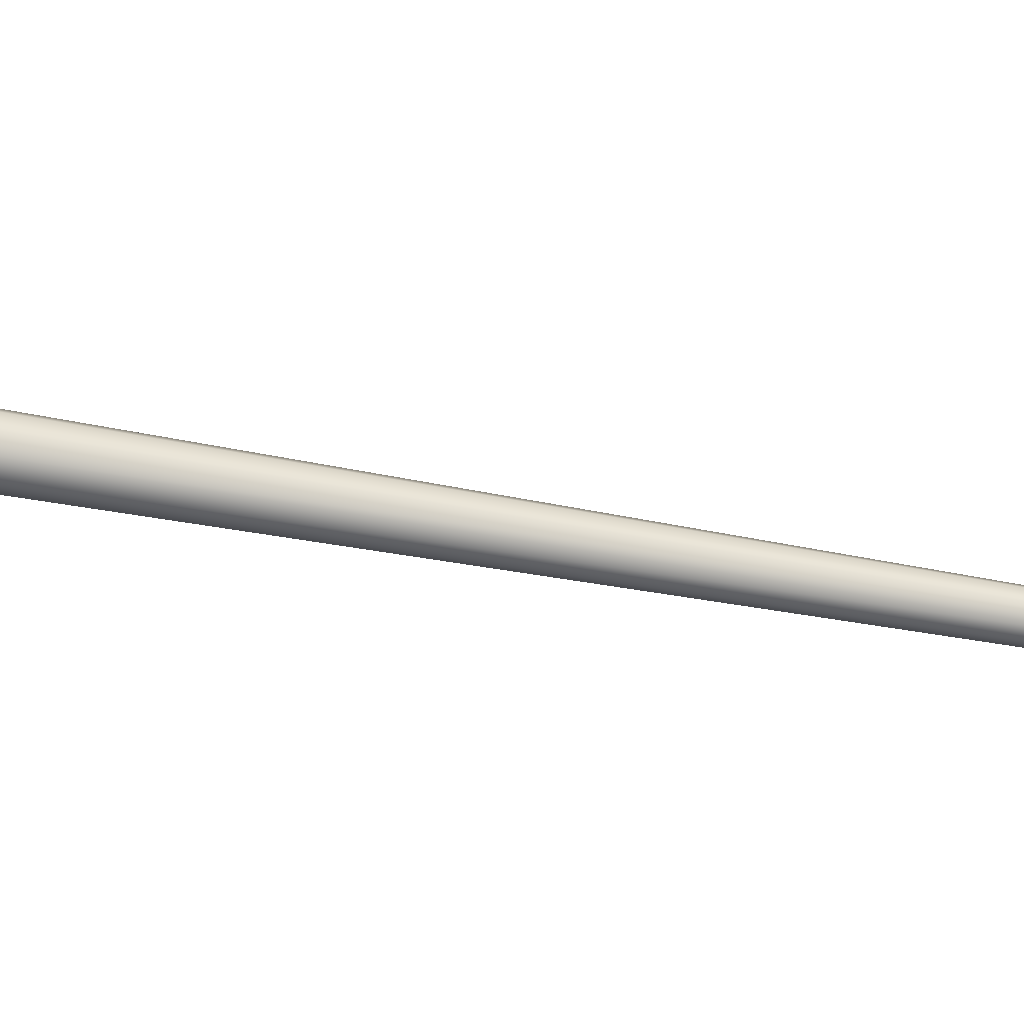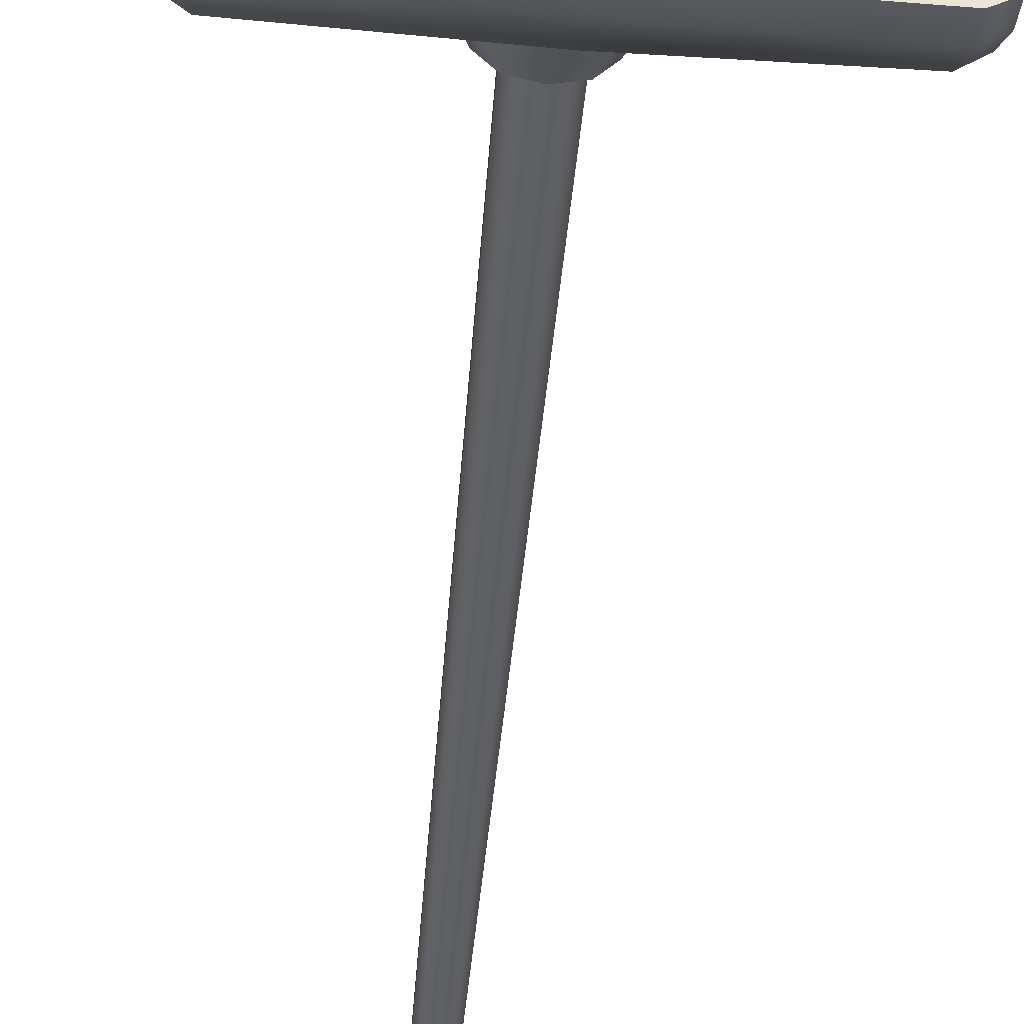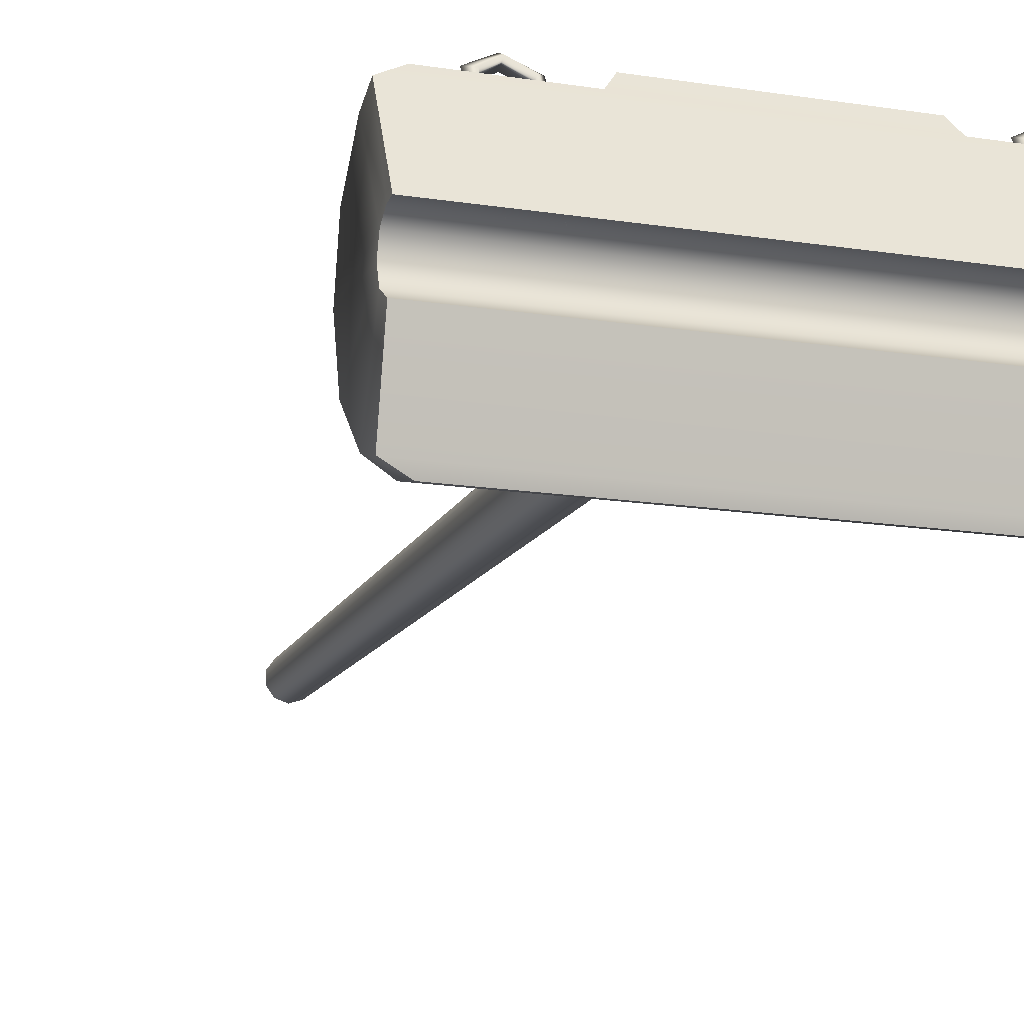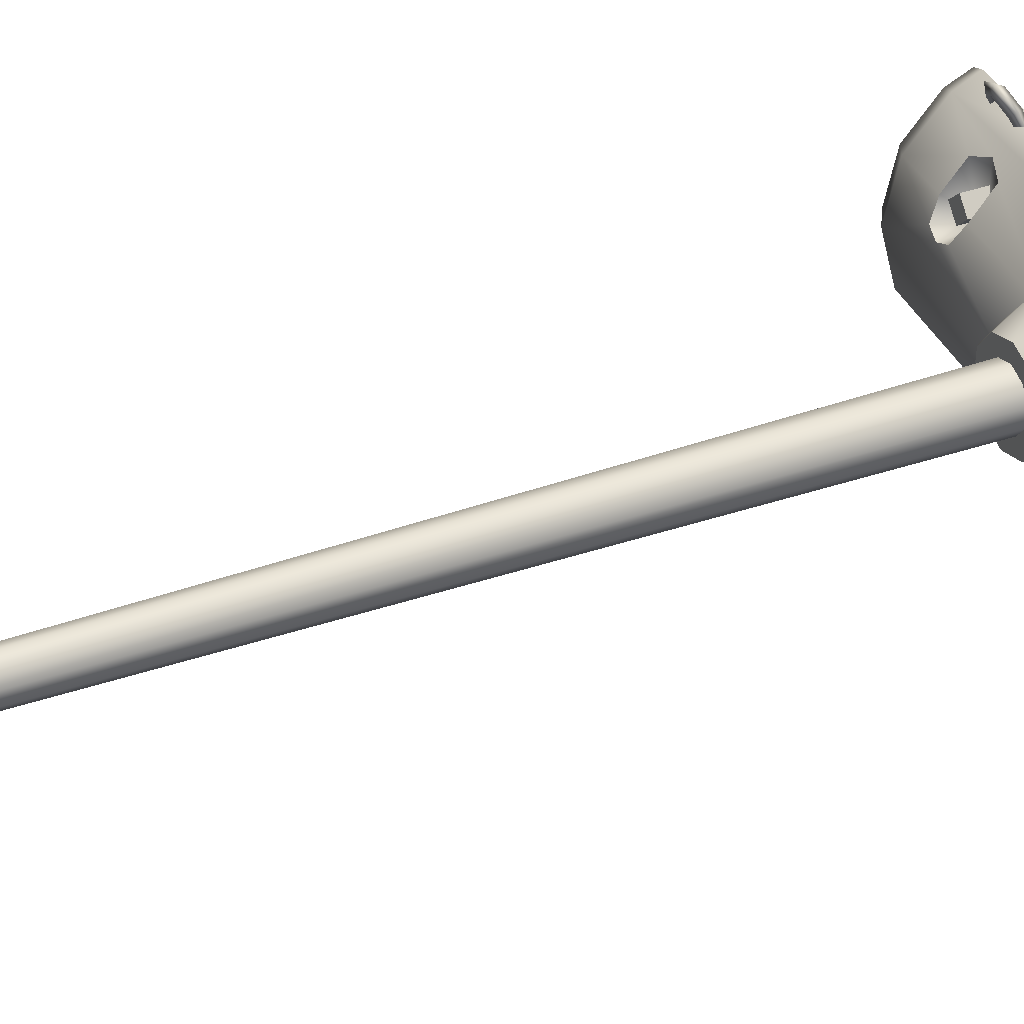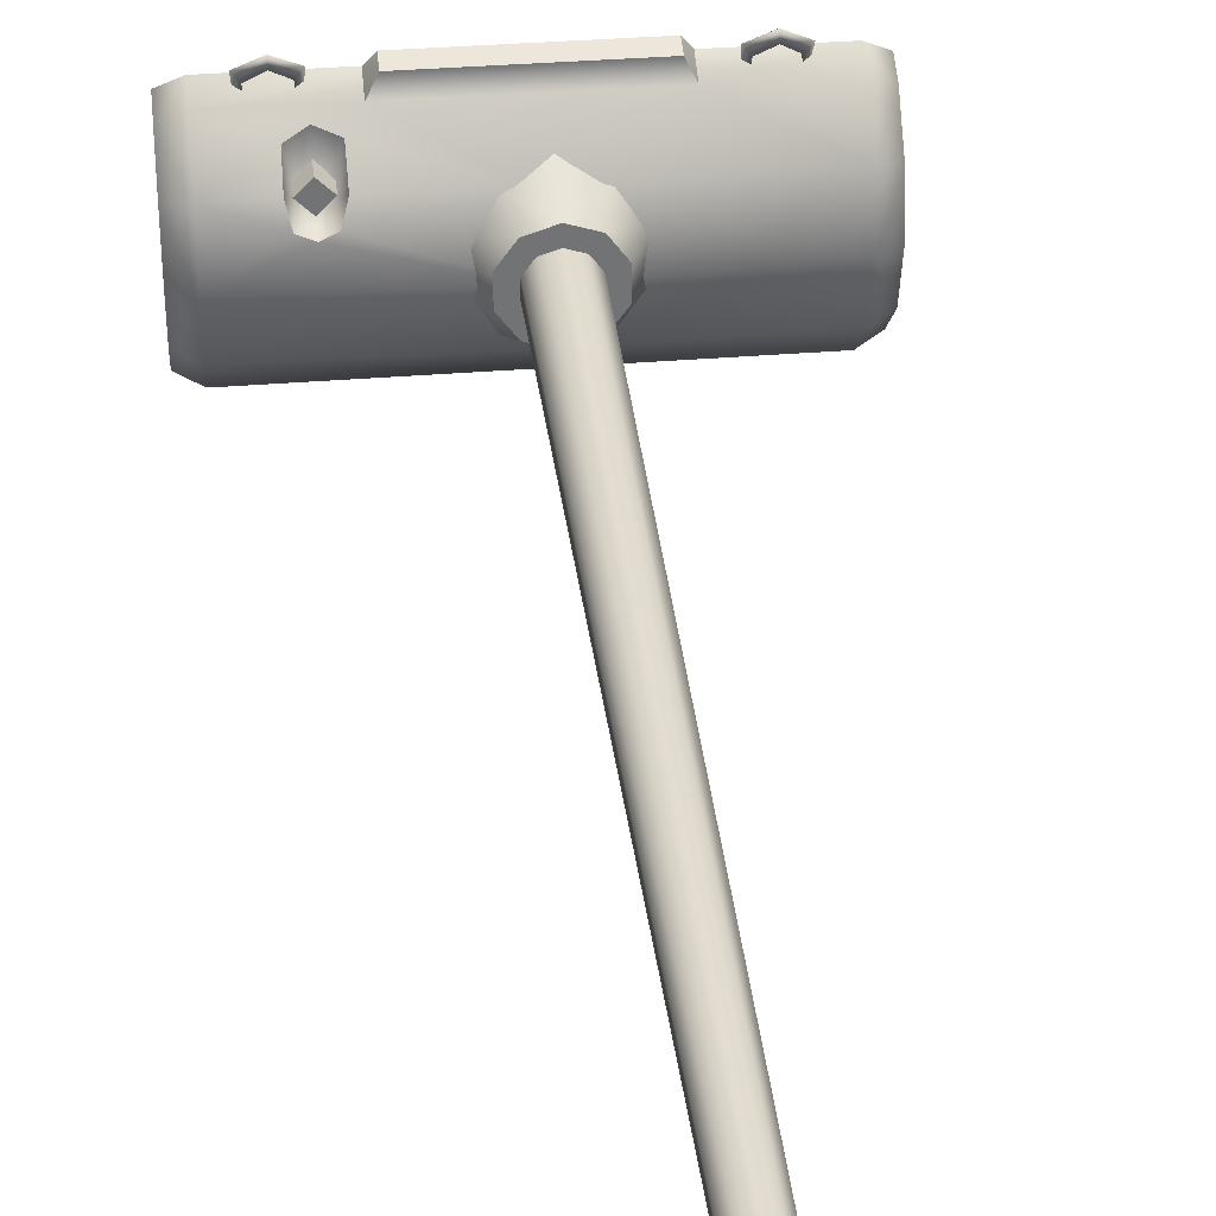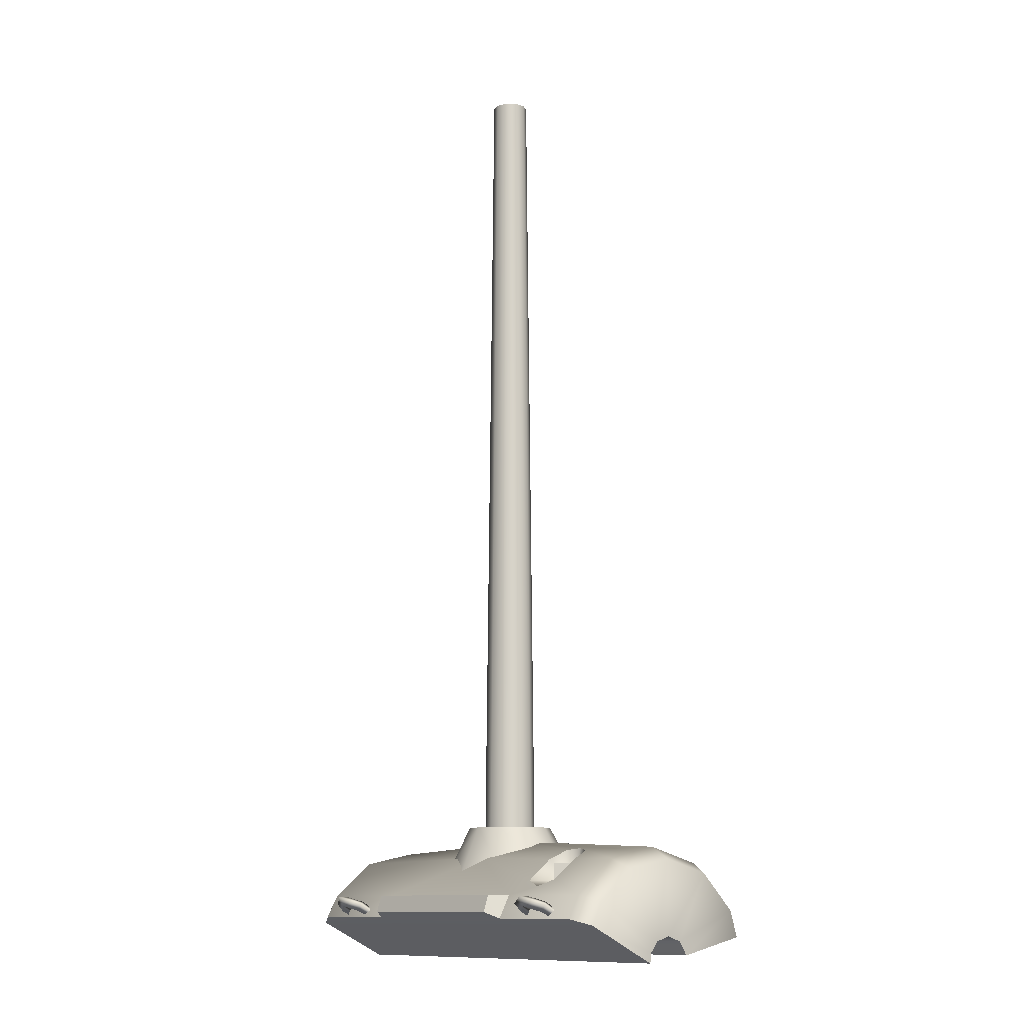
<metadata>
{"format":"obj","ext":"obj","renderer":"f3d","projection":"perspective","resolution":1024,"background":"white","views":[{"elev":-45.9,"azim":77.3,"up":"+Z"},{"elev":-49.9,"azim":-5.0,"up":"+Z"},{"elev":-15.1,"azim":-18.8,"up":"+Z"},{"elev":38.8,"azim":-113.7,"up":"+Z"},{"elev":34.6,"azim":173.6,"up":"+Z"},{"elev":-11.7,"azim":50.3,"up":"+Y"}]}
</metadata>
<code>
v -0.005802 1.811 2.128
v 0.04347 1.811 2.112
v -0.005652 4.447 2.102
v 0.02881 4.447 2.091
v 0.07392 1.811 2.07
v 0.05011 4.447 2.062
v 0.07392 1.811 2.018
v 0.05011 4.447 2.026
v 0.04347 1.811 1.976
v 0.02881 4.447 1.996
v -0.005802 1.811 1.96
v -0.005653 4.447 1.985
v -0.005802 1.811 1.96
v -0.05507 1.811 1.976
v -0.005653 4.447 1.985
v -0.04012 4.447 1.996
v -0.08552 1.811 2.018
v -0.06142 4.447 2.026
v -0.08552 1.811 2.07
v -0.06142 4.447 2.062
v -0.05507 1.811 2.112
v -0.04012 4.447 2.091
v -0.005652 4.447 2.102
v 0.02881 4.447 2.091
v -0.005652 4.447 2.088
v 0.02042 4.447 2.08
v 0.05011 4.447 2.062
v 0.03654 4.447 2.057
v 0.05011 4.447 2.026
v 0.03654 4.447 2.03
v 0.02881 4.447 1.996
v 0.02042 4.447 2.008
v -0.005653 4.447 1.985
v -0.005653 4.447 1.999
v -0.04012 4.447 1.996
v -0.03173 4.447 2.008
v -0.06142 4.447 2.026
v -0.04784 4.447 2.03
v -0.06142 4.447 2.062
v -0.04784 4.447 2.057
v -0.04012 4.447 2.091
v -0.03173 4.447 2.08
v -0.005652 4.447 2.088
v 0.02042 4.447 2.08
v -0.005645 4.178 2.044
v 0.03654 4.447 2.057
v 0.03654 4.447 2.03
v 0.02042 4.447 2.008
v -0.005653 4.447 1.999
v -0.005653 4.447 1.999
v -0.03173 4.447 2.008
v -0.04784 4.447 2.03
v -0.04784 4.447 2.057
v -0.03173 4.447 2.08
v -0.288 1.534 2.373
v -0.288 1.606 2.335
v -0.6099 1.534 2.373
v -0.6099 1.606 2.335
v -0.6099 1.706 1.845
v -0.6099 1.754 2.023
v 0.03895 1.719 1.845
v 0.0388 1.785 2.023
v -0.6099 1.576 1.714
v 0.03906 1.576 1.714
v 0.6704 1.576 1.714
v 0.6704 1.487 1.691
v 0.7367 1.514 2.338
v 0.7367 1.585 2.303
v 0.6704 1.533 2.374
v 0.6704 1.606 2.335
v -0.6741 1.585 2.303
v -0.6741 1.514 2.338
v 0.6704 1.717 2.202
v 0.7367 1.684 2.183
v -0.6741 1.684 2.183
v -0.6099 1.717 2.202
v 0.6704 1.754 2.023
v 0.7367 1.716 2.023
v -0.6741 1.716 2.023
v 0.6704 1.706 1.845
v 0.7367 1.673 1.864
v -0.6741 1.673 1.864
v 0.7367 1.557 1.747
v -0.6741 1.557 1.747
v 0.7367 1.474 1.722
v -0.6741 1.474 1.722
v -0.6099 1.487 1.691
v 0.7376 1.4 2.104
v 0.7376 1.431 2.1
v 0.7367 1.514 2.338
v 0.7367 1.585 2.303
v -0.6741 1.585 2.303
v -0.6741 1.431 2.1
v -0.6741 1.514 2.338
v -0.6741 1.4 2.104
v 0.7376 1.465 2.073
v 0.7367 1.684 2.183
v -0.6741 1.684 2.183
v -0.6741 1.465 2.073
v 0.7367 1.716 2.023
v 0.7376 1.48 2.025
v 0.7367 1.673 1.864
v -0.6741 1.48 2.025
v -0.6741 1.716 2.023
v -0.6741 1.673 1.864
v 0.7376 1.464 1.977
v 0.7367 1.557 1.747
v -0.6741 1.557 1.747
v -0.6741 1.464 1.977
v 0.7376 1.422 1.949
v 0.7367 1.474 1.722
v -0.6741 1.474 1.722
v -0.6741 1.422 1.949
v -0.6741 1.514 2.338
v -0.6741 1.4 2.104
v 0.7367 1.514 2.338
v 0.7376 1.4 2.104
v -0.6099 1.487 1.691
v 0.6704 1.487 1.691
v -0.6741 1.474 1.722
v 0.7367 1.474 1.722
v -0.6099 1.534 2.373
v -0.288 1.534 2.373
v -0.6741 1.422 1.949
v 0.7376 1.422 1.949
v 0.4436 1.753 2.125
v 0.4009 1.748 2.143
v 0.3834 1.651 2.286
v 0.3411 1.606 2.335
v 0.4456 1.632 2.308
v 0.4456 1.632 2.308
v 0.4451 1.632 2.145
v 0.3834 1.651 2.286
v 0.4038 1.651 2.157
v 0.5022 1.654 2.282
v 0.4827 1.654 2.157
v 0.4436 1.753 2.125
v 0.4009 1.748 2.143
v 0.4891 1.745 2.141
v 0.3818 1.717 2.202
v 0.5038 1.717 2.202
v 0.5022 1.654 2.282
v 0.5038 1.717 2.202
v 0.3818 1.717 2.202
v 0.03707 1.73 2.202
v 0.4891 1.745 2.141
v 0.7376 1.431 2.1
v 0.7376 1.4 2.104
v -0.6741 1.431 2.1
v -0.6741 1.4 2.104
v 0.7376 1.48 2.025
v -0.6741 1.48 2.025
v 0.7376 1.464 1.977
v -0.6741 1.464 1.977
v 0.7376 1.465 2.073
v -0.6741 1.465 2.073
v 0.7376 1.422 1.949
v -0.6741 1.422 1.949
v 0.3411 1.533 2.374
v 0.3123 1.553 2.414
v 0.3123 1.606 2.397
v -0.2592 1.553 2.414
v -0.2592 1.606 2.397
v 0.3411 1.606 2.335
v 0.3123 1.606 2.397
v 0.3411 1.533 2.374
v 0.3123 1.553 2.414
v -0.2592 1.606 2.397
v 0.3123 1.606 2.397
v -0.288 1.606 2.335
v -0.288 1.534 2.373
v -0.2592 1.606 2.397
v -0.2592 1.553 2.414
v 0.3411 1.533 2.374
v -0.2592 1.553 2.414
v 0.3123 1.553 2.414
v -0.005802 1.678 2.253
v 0.1082 1.713 2.2
v -0.005802 1.831 2.181
v 0.07501 1.831 2.154
v 0.1787 1.725 2.103
v 0.125 1.831 2.086
v 0.1787 1.725 1.983
v 0.125 1.831 2.001
v 0.1082 1.725 1.886
v 0.07501 1.831 1.932
v -0.005802 1.715 1.845
v -0.005803 1.831 1.906
v -0.005802 1.715 1.845
v -0.1198 1.725 1.886
v -0.005803 1.831 1.906
v -0.08662 1.831 1.932
v -0.1903 1.725 1.983
v -0.1366 1.831 2.001
v -0.1903 1.725 2.103
v -0.1366 1.831 2.086
v -0.1198 1.713 2.2
v -0.08662 1.831 2.154
v -0.005802 1.831 2.181
v 0.07501 1.831 2.154
v -0.08662 1.831 2.154
v 0.07501 1.831 1.932
v -0.005803 1.831 1.906
v 0.125 1.831 2.001
v -0.08662 1.831 1.932
v -0.1366 1.831 2.001
v 0.125 1.831 2.086
v -0.1366 1.831 2.086
v 0.6704 1.533 2.374
v 0.4031 1.626 2.195
v 0.4451 1.626 2.237
v 0.4031 1.705 2.195
v 0.4451 1.705 2.237
v 0.4451 1.626 2.237
v 0.487 1.626 2.195
v 0.4451 1.705 2.237
v 0.487 1.705 2.195
v 0.487 1.626 2.195
v 0.4451 1.626 2.153
v 0.487 1.705 2.195
v 0.4451 1.705 2.153
v 0.4451 1.626 2.153
v 0.4031 1.626 2.195
v 0.4451 1.705 2.153
v 0.4031 1.705 2.195
v 0.4031 1.705 2.195
v 0.4451 1.705 2.237
v 0.4451 1.705 2.153
v 0.487 1.705 2.195
v -0.4903 1.584 2.376
v -0.4903 1.416 2.088
v -0.5121 1.579 2.401
v -0.4903 1.553 2.393
v -0.4903 1.553 2.393
v -0.4412 1.602 2.409
v -0.4412 1.571 2.426
v -0.4903 1.553 2.393
v -0.4412 1.601 2.441
v -0.4412 1.571 2.426
v -0.3702 1.58 2.402
v -0.3922 1.585 2.377
v -0.3922 1.554 2.394
v -0.4412 1.571 2.426
v -0.3922 1.554 2.394
v -0.3933 1.415 2.087
v -0.3922 1.554 2.394
v 0.5679 1.416 2.088
v 0.5679 1.553 2.393
v 0.5679 1.584 2.376
v 0.5897 1.579 2.401
v 0.5679 1.553 2.393
v 0.5188 1.602 2.409
v 0.5188 1.601 2.441
v 0.5188 1.571 2.426
v 0.5188 1.602 2.409
v 0.5679 1.584 2.376
v 0.4697 1.585 2.377
v 0.4478 1.58 2.402
v 0.4697 1.554 2.394
v 0.5188 1.571 2.426
v 0.4697 1.554 2.394
v 0.4709 1.415 2.087
v 0.4697 1.554 2.394
v -0.005645 4.178 2.044
v -0.005645 4.178 2.044
v -0.005645 4.178 2.044
v -0.005645 4.178 2.044
v -0.005645 4.178 2.044
v -0.005645 4.178 2.044
v -0.005645 4.178 2.044
v -0.4903 1.584 2.376
v -0.4903 1.416 2.088
v -0.4903 1.416 2.088
v -0.5121 1.579 2.401
v -0.4412 1.602 2.409
v -0.4412 1.601 2.441
v -0.3702 1.58 2.402
v -0.3922 1.585 2.377
v -0.3933 1.415 2.087
v -0.3933 1.415 2.087
v 0.5679 1.416 2.088
v 0.5679 1.416 2.088
v 0.5679 1.584 2.376
v 0.5897 1.579 2.401
v 0.5679 1.553 2.393
v 0.5188 1.602 2.409
v 0.5188 1.601 2.441
v 0.5188 1.571 2.426
v 0.4697 1.585 2.377
v 0.4478 1.58 2.402
v 0.4709 1.415 2.087
v 0.4709 1.415 2.087
g group_64545872_140627934872240
f 1 2 3
f 3 2 4
f 2 5 4
f 4 5 6
f 5 7 6
f 6 7 8
f 7 9 8
f 8 9 10
f 9 11 10
f 10 11 12
f 13 14 15
f 15 14 16
f 14 17 16
f 16 17 18
f 17 19 18
f 18 19 20
f 19 21 20
f 20 21 22
f 21 1 22
f 22 1 3
f 23 24 25
f 25 24 26
f 24 27 26
f 26 27 28
f 27 29 28
f 28 29 30
f 29 31 30
f 30 31 32
f 31 33 32
f 32 33 34
f 33 35 34
f 34 35 36
f 35 37 36
f 36 37 38
f 37 39 38
f 38 39 40
f 39 41 40
f 40 41 42
f 41 23 42
f 42 23 25
f 43 44 45
f 44 46 45
f 46 47 45
f 47 48 264
f 48 49 265
f 50 51 266
f 51 52 267
f 52 53 268
f 53 54 269
f 54 43 270
f 55 56 57
f 57 56 58
f 59 60 61
f 61 60 62
f 63 59 64
f 64 59 61
f 65 66 64
f 67 68 69
f 69 68 70
f 58 71 57
f 57 71 72
f 70 68 73
f 73 68 74
f 75 71 76
f 76 71 58
f 73 74 77
f 77 74 78
f 79 75 60
f 60 75 76
f 77 78 80
f 80 78 81
f 59 82 60
f 60 82 79
f 80 81 65
f 65 81 83
f 63 84 59
f 59 84 82
f 65 83 66
f 66 83 85
f 86 84 87
f 87 84 63
f 88 89 90
f 90 89 91
f 92 93 94
f 94 93 95
f 89 96 91
f 91 96 97
f 98 99 92
f 92 99 93
f 100 101 102
f 103 104 105
f 101 106 102
f 102 106 107
f 108 109 105
f 105 109 103
f 106 110 107
f 107 110 111
f 112 113 108
f 108 113 109
f 114 115 116
f 116 115 117
f 118 119 120
f 120 119 121
f 122 114 123
f 120 121 124
f 124 121 125
f 126 62 127
f 128 129 130
f 131 132 133
f 133 132 134
f 131 135 132
f 132 135 136
f 132 137 134
f 134 137 138
f 132 136 137
f 137 136 139
f 133 134 140
f 140 134 138
f 139 136 141
f 141 136 135
f 70 73 142
f 142 73 143
f 70 142 130
f 144 145 128
f 145 56 129
f 129 128 145
f 70 130 129
f 126 77 62
f 144 127 145
f 145 127 62
f 143 73 146
f 146 73 77
f 126 146 77
f 62 60 145
f 145 60 76
f 76 56 145
f 62 77 61
f 61 77 80
f 61 80 64
f 64 80 65
f 147 148 149
f 149 148 150
f 151 152 153
f 153 152 154
f 155 156 151
f 151 156 152
f 147 149 155
f 155 149 156
f 153 154 157
f 157 154 158
f 69 70 159
f 159 70 129
f 160 161 162
f 162 161 163
f 164 165 166
f 166 165 167
f 129 56 168
f 168 169 129
f 170 171 172
f 172 171 173
f 123 174 175
f 175 174 176
f 177 178 179
f 179 178 180
f 178 181 180
f 180 181 182
f 181 183 182
f 182 183 184
f 183 185 184
f 184 185 186
f 187 188 185
f 185 188 186
f 189 190 191
f 191 190 192
f 190 193 192
f 192 193 194
f 193 195 194
f 194 195 196
f 197 198 195
f 195 198 196
f 177 179 197
f 197 179 198
f 199 200 201
f 202 203 204
f 205 206 203
f 207 204 200
f 208 201 206
f 203 206 204
f 204 206 200
f 200 206 201
f 76 58 56
f 116 174 114
f 114 174 123
f 116 209 174
f 66 87 64
f 87 63 64
f 97 96 100
f 100 96 101
f 103 99 104
f 104 99 98
f 210 211 212
f 212 211 213
f 214 215 216
f 216 215 217
f 218 219 220
f 220 219 221
f 222 223 224
f 224 223 225
f 226 227 228
f 228 227 229
f 230 231 232
f 272 233 274
f 273 271 234
f 271 235 236
f 236 237 271
f 230 232 275
f 275 232 238
f 233 239 274
f 274 239 276
f 238 240 275
f 275 240 241
f 276 239 277
f 277 239 242
f 243 235 278
f 278 244 243
f 278 245 246
f 240 279 241
f 277 242 280
f 247 248 249
f 281 283 250
f 284 251 282
f 283 252 250
f 250 252 253
f 287 254 284
f 284 254 251
f 288 255 256
f 256 285 288
f 257 258 252
f 252 258 253
f 287 290 254
f 254 290 259
f 260 261 289
f 289 286 260
f 257 262 258
f 290 291 259
f 263 292 289

</code>
